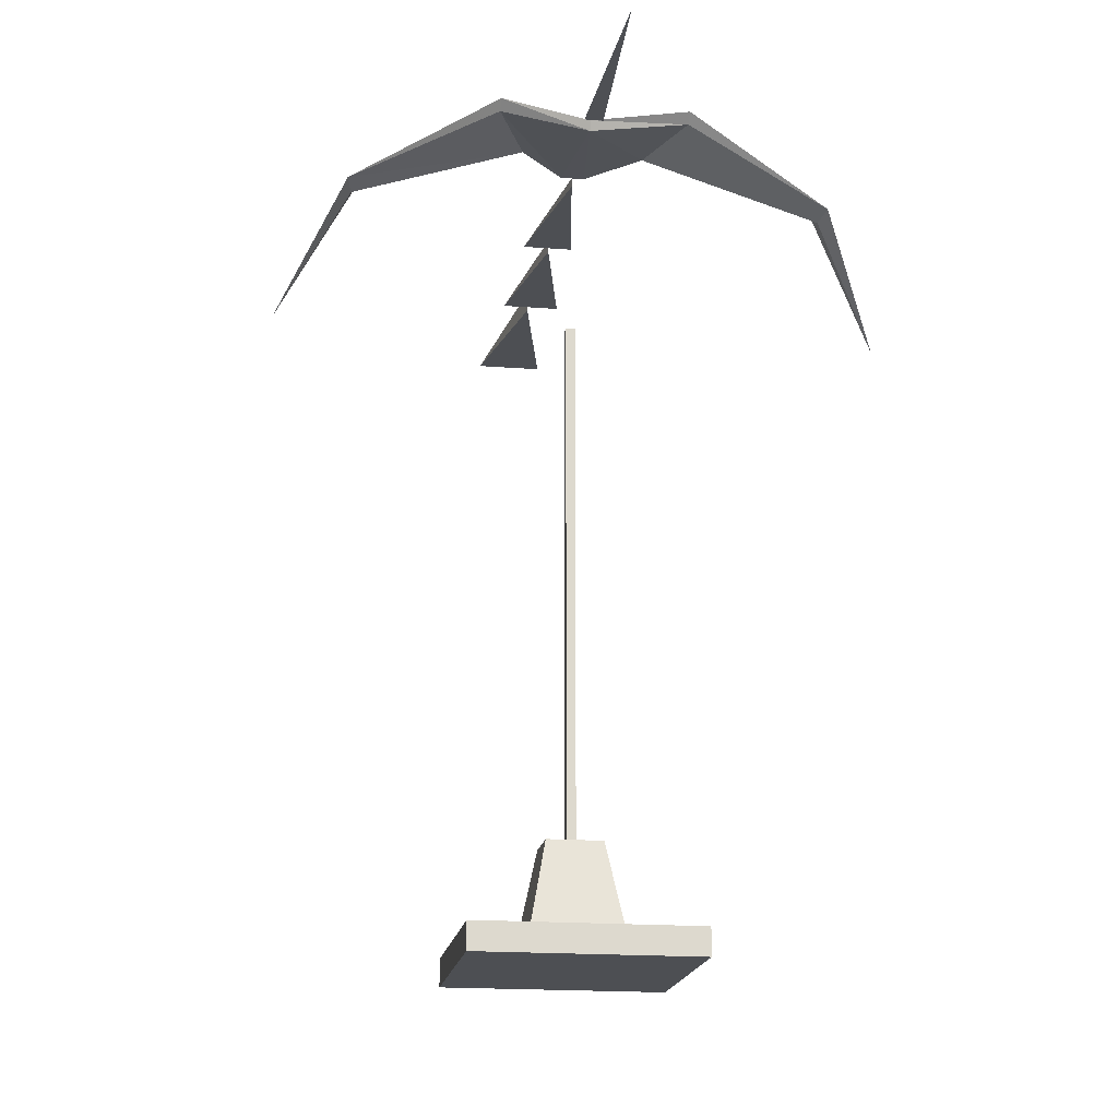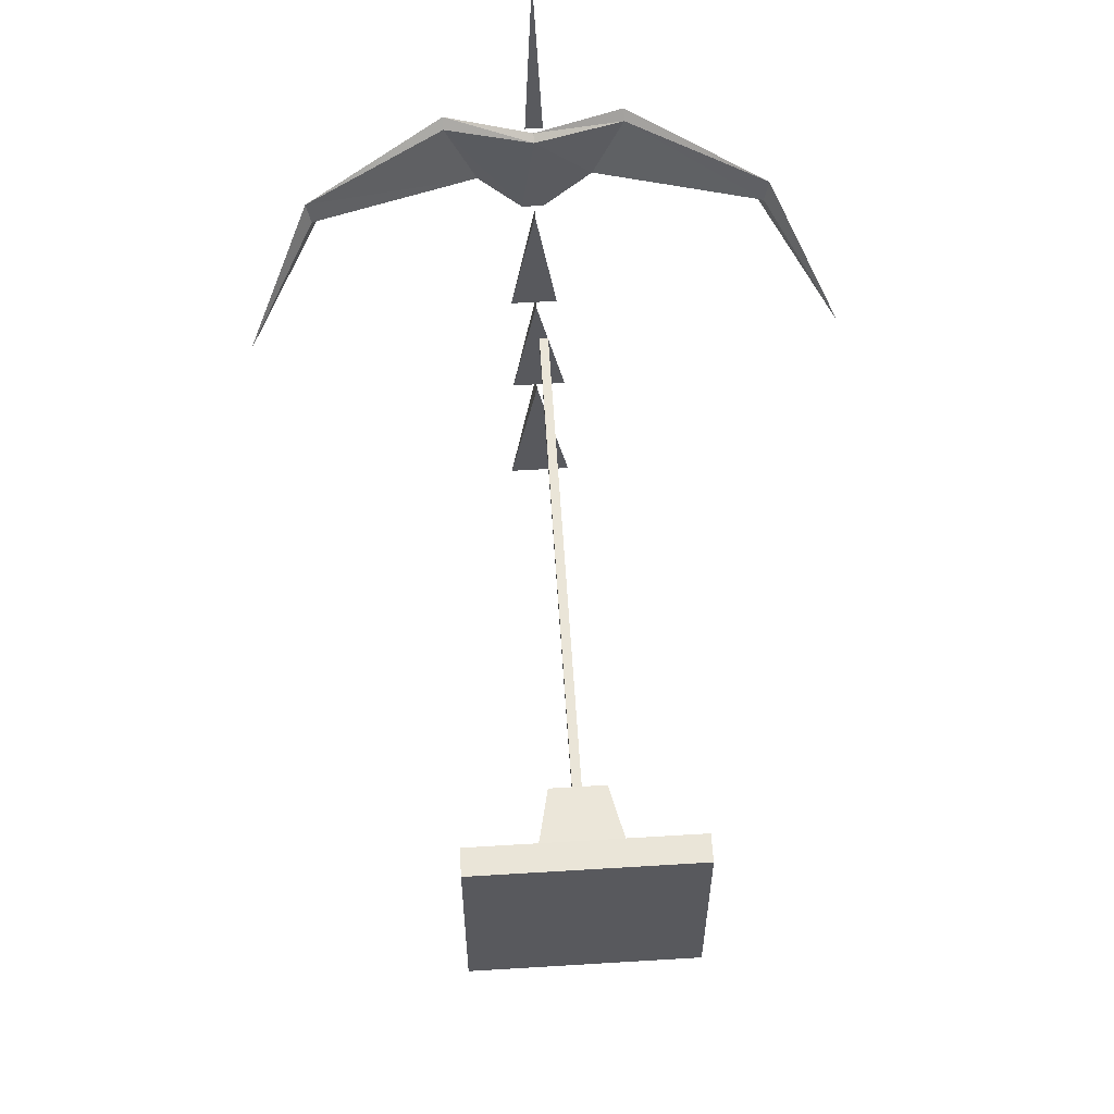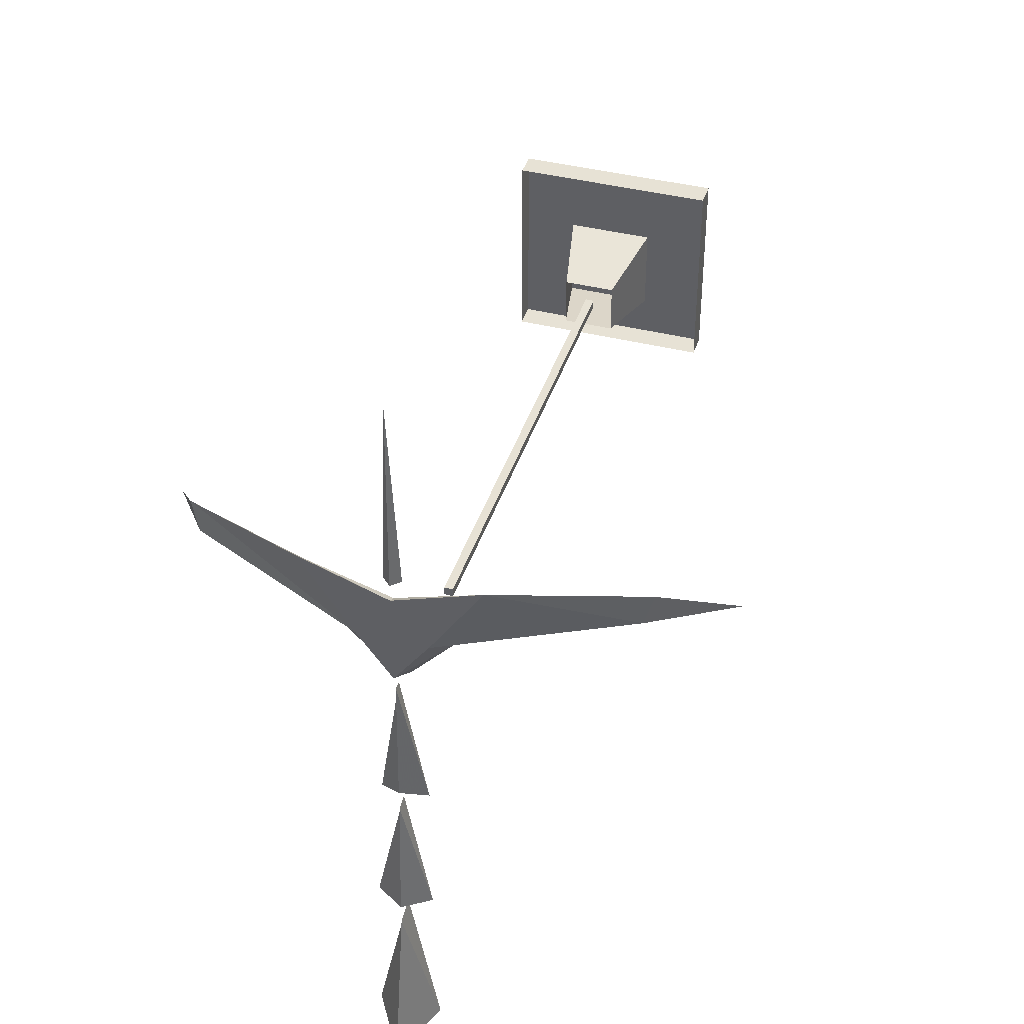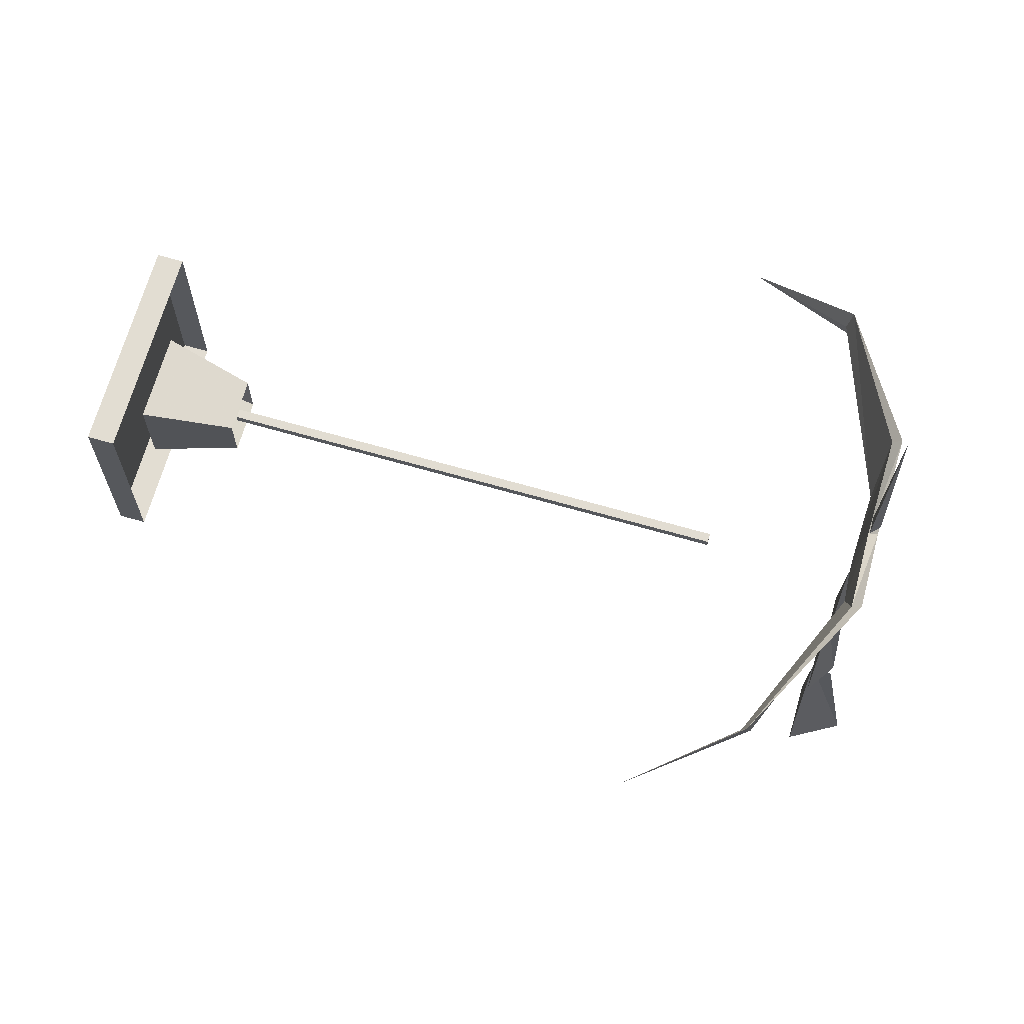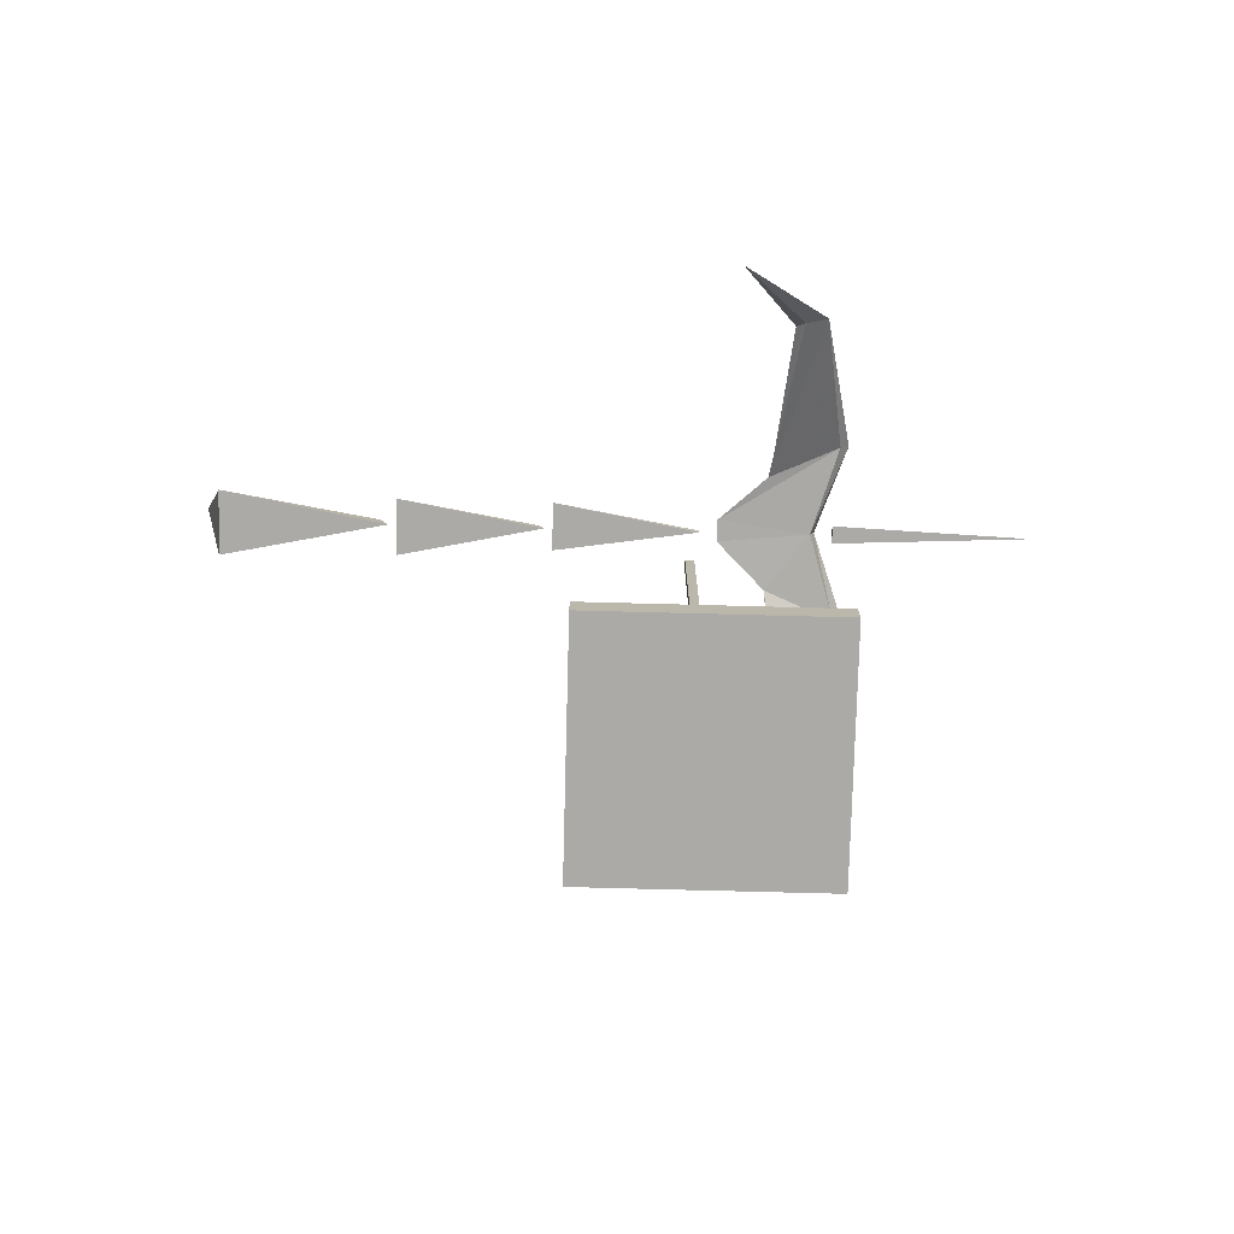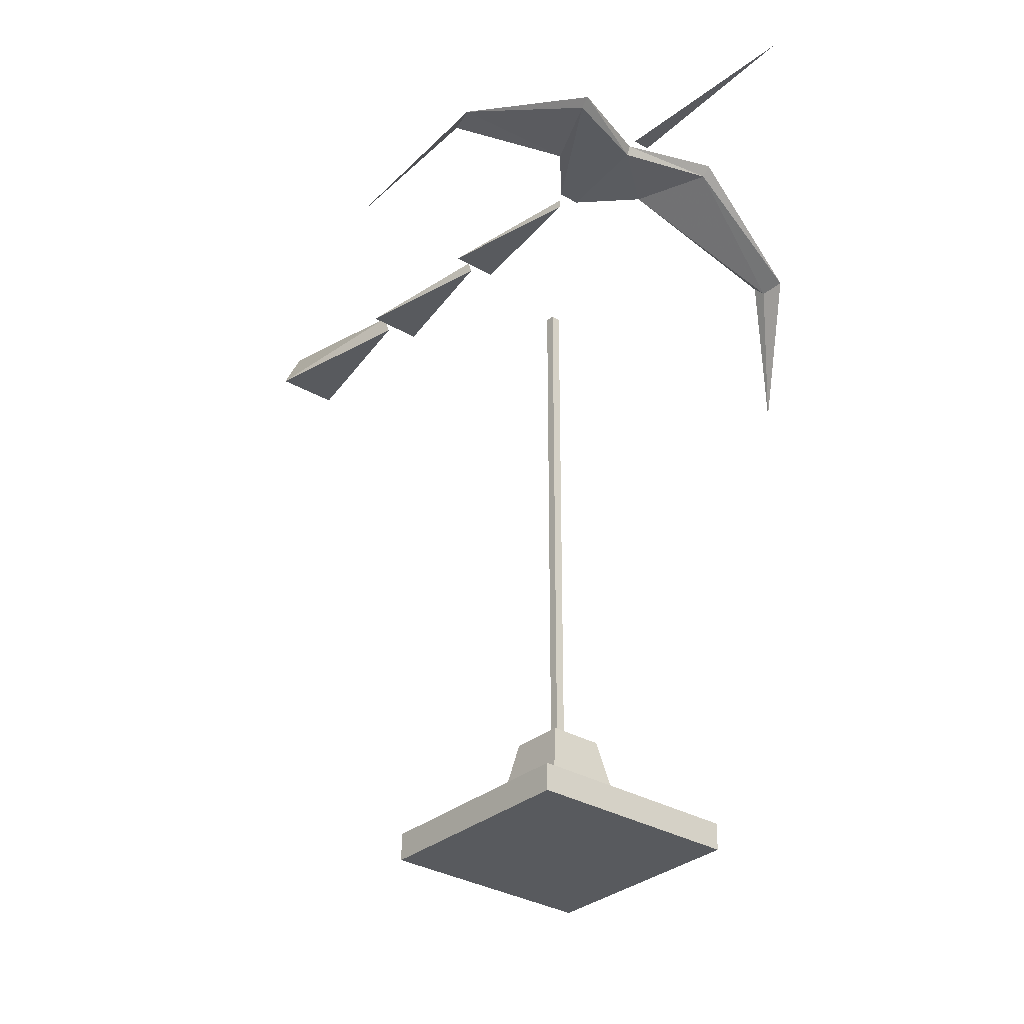
<metadata>
{"format":"obj","ext":"obj","renderer":"f3d","projection":"perspective","resolution":1024,"background":"white","views":[{"elev":-17.7,"azim":-8.7,"up":"+Y"},{"elev":59.3,"azim":-3.6,"up":"+Z"},{"elev":40.5,"azim":-162.8,"up":"+Z"},{"elev":68.2,"azim":106.0,"up":"+Z"},{"elev":-76.0,"azim":-91.5,"up":"+Y"},{"elev":-30.8,"azim":-40.2,"up":"+Y"}]}
</metadata>
<code>
v -0.01562 -3.164 1.125
v 0 -3.148 1.125
v 0.01562 -3.164 1.125
v 0 -3.156 1.477
v -0.04688 -3.172 0.6328
v 0 -3.148 0.6484
v 0.03906 -3.172 0.6328
v 0 -3.172 0.8906
v 0 -3.156 0.8906
v -0.04688 -3.172 0.3594
v 0 -3.133 0.3672
v 0.05469 -3.172 0.3594
v 0 -3.172 0.6172
v 0 -3.148 0.6094
v -0.05469 -3.172 0.04688
v 0 -3.078 0.01562
v 0.0625 -3.172 0.04688
v 0 -3.172 0.3438
v 0 -3.133 0.3281
v -0.02344 -3.172 0.9219
v 0 -3.148 0.9219
v 0.01562 -3.172 0.9219
v 0 -3.164 1.086
v -0.1562 -3.164 1.133
v -0.1016 -3.172 1.008
v -0.0625 -3.148 1.008
v 0 -3.148 1.094
v 0.1562 -3.148 1.148
v 0.0625 -3.148 1.008
v 0.1016 -3.172 1.008
v 0.1562 -3.164 1.133
v -0.1562 -3.148 1.148
v -0.3984 -3.281 1.094
v -0.3906 -3.289 1.055
v -0.3828 -3.273 1.039
v 0.3984 -3.281 1.094
v 0.3828 -3.273 1.039
v 0.3906 -3.289 1.055
v 0.5078 -3.469 0.9375
v -0.5078 -3.469 0.9375
v 0.007812 -4.328 0.8594
v -0.007812 -4.328 0.8594
v -0.007812 -3.43 0.8594
v 0.007812 -3.43 0.8594
v 0.007812 -4.328 0.875
v 0.007812 -3.43 0.875
v -0.007812 -4.328 0.875
v -0.007812 -3.43 0.875
v -0.1094 -4.523 1.023
v -0.1562 -4.523 1.023
v -0.1562 -4.523 0.9766
v -0.1094 -4.523 0.9766
v 0.1562 -4.523 1.023
v 0.1094 -4.523 1.023
v 0.1094 -4.523 0.9766
v 0.1562 -4.523 0.9766
v -0.1094 -4.523 0.7578
v -0.1562 -4.523 0.7578
v -0.1562 -4.523 0.7109
v -0.1094 -4.523 0.7109
v 0.1562 -4.523 0.7578
v 0.1094 -4.523 0.7578
v 0.1094 -4.523 0.7109
v 0.1562 -4.523 0.7109
v 0.07812 -4.477 0.7891
v -0.07812 -4.477 0.7891
v -0.04688 -4.32 0.8203
v 0.04688 -4.32 0.8203
v 0.07812 -4.477 0.9453
v 0.04688 -4.32 0.9141
v -0.07812 -4.477 0.9453
v -0.04688 -4.32 0.9141
v 0.1875 -4.523 0.6797
v -0.1875 -4.523 0.6797
v -0.1875 -4.477 0.6797
v 0.1875 -4.477 0.6797
v 0.1875 -4.523 1.055
v -0.1875 -4.523 1.055
v -0.1875 -4.477 1.055
v 0.1875 -4.477 1.055
f 1 2 3
f 1 4 2
f 2 4 3
f 5 7 8
f 20 21 22
f 20 25 21
f 21 25 26
f 21 26 27
f 21 27 28
f 21 28 29
f 21 29 22
f 22 29 30
f 23 31 27
f 23 27 32
f 23 32 24
f 24 32 33
f 25 34 26
f 26 34 35
f 26 35 32
f 26 32 27
f 31 28 27
f 28 31 36
f 28 36 29
f 29 36 37
f 29 37 30
f 30 37 38
f 36 39 37
f 37 39 38
f 32 35 33
f 33 35 40
f 34 40 35
f 1 3 4
f 20 22 23
f 20 23 24
f 20 24 25
f 22 30 23
f 23 30 31
f 24 33 25
f 25 33 34
f 30 38 31
f 31 38 36
f 36 38 39
f 33 40 34
f 5 6 7
f 5 8 9
f 5 9 6
f 6 9 8
f 6 8 7
f 10 12 13
f 10 11 12
f 10 13 14
f 10 14 11
f 11 14 13
f 11 13 12
f 15 17 18
f 15 16 17
f 15 18 19
f 15 19 16
f 16 19 18
f 16 18 17
f 41 42 43
f 41 43 44
f 41 44 45
f 45 44 46
f 45 46 47
f 47 46 48
f 47 48 42
f 42 48 43
f 43 44 46
f 43 46 48
f 49 50 51
f 49 51 52
f 53 54 55
f 53 55 56
f 57 58 59
f 57 59 60
f 61 62 63
f 61 63 64
f 65 66 67
f 65 67 68
f 65 68 69
f 69 68 70
f 69 70 71
f 71 70 72
f 71 72 66
f 66 72 67
f 73 74 75
f 73 75 76
f 73 76 77
f 73 77 74
f 74 77 78
f 74 78 79
f 74 79 75
f 78 77 80
f 78 80 79
f 77 76 80

</code>
